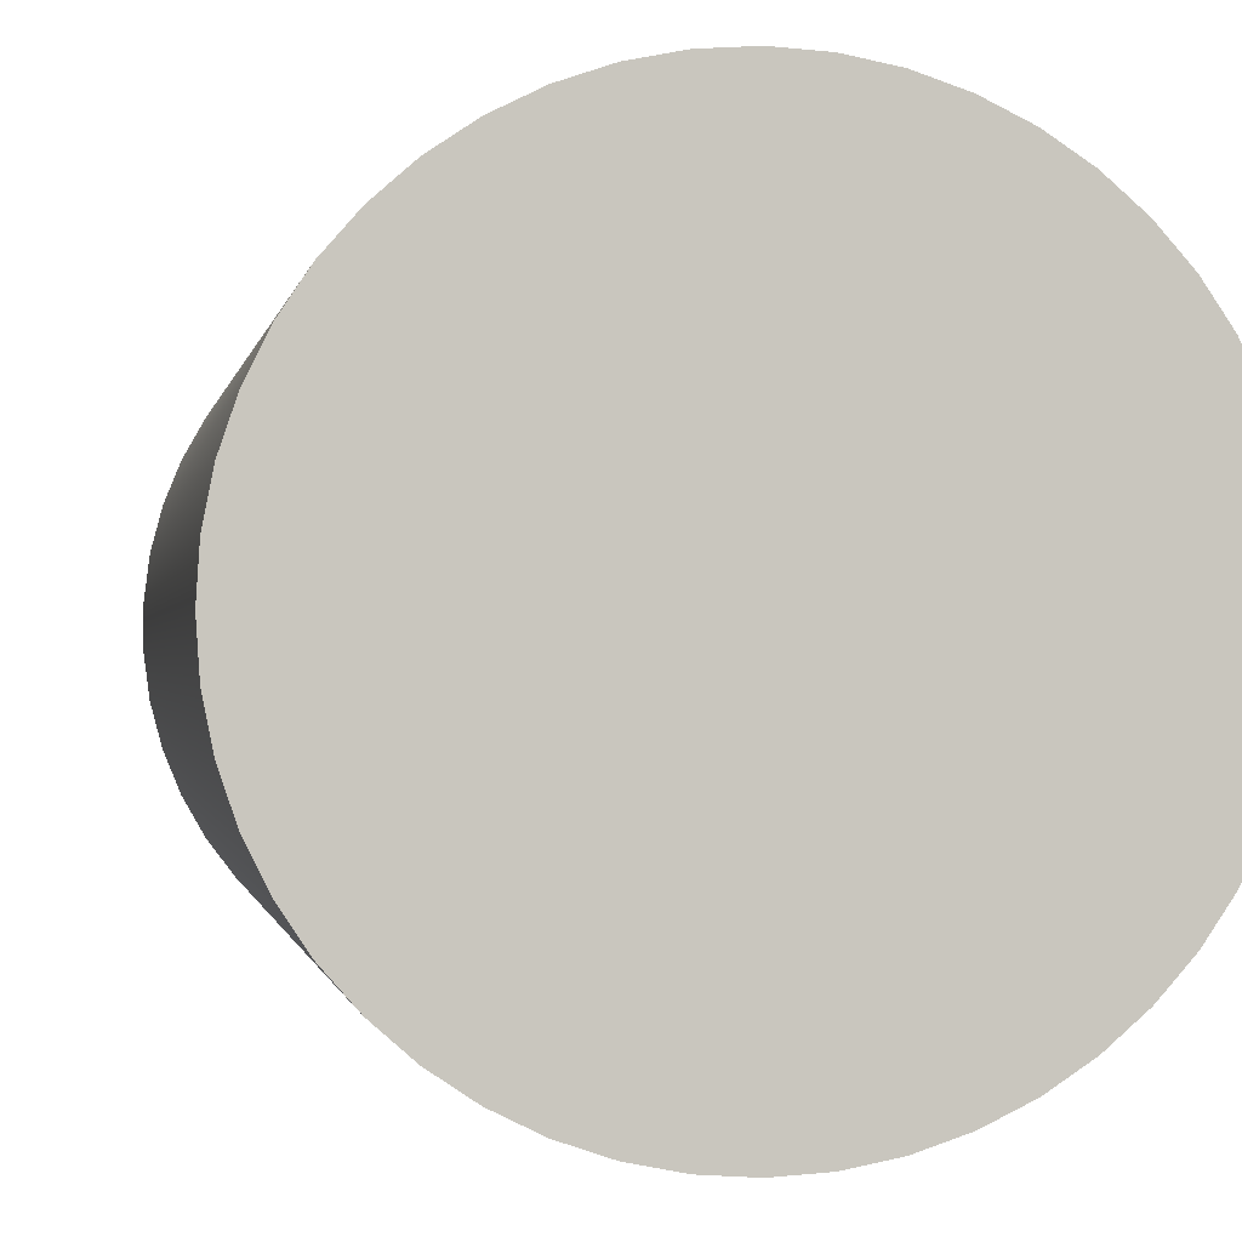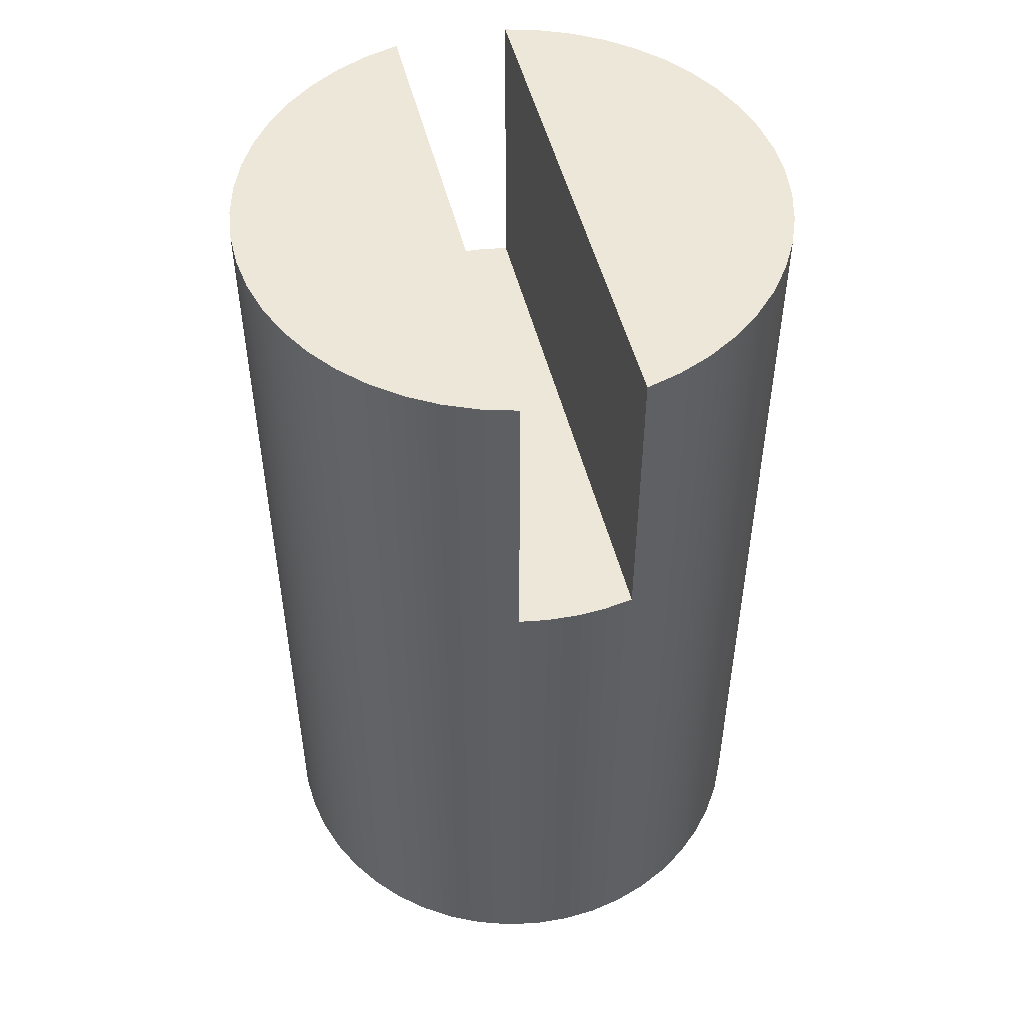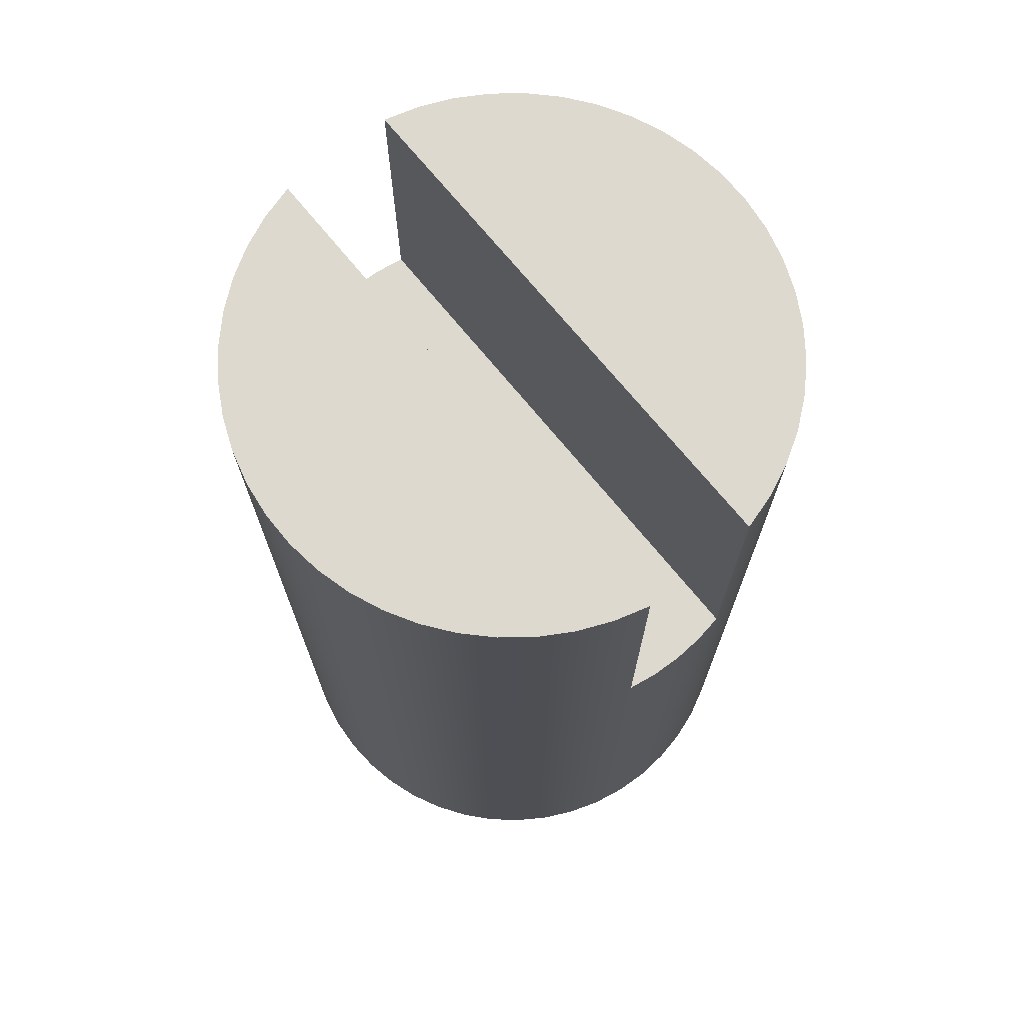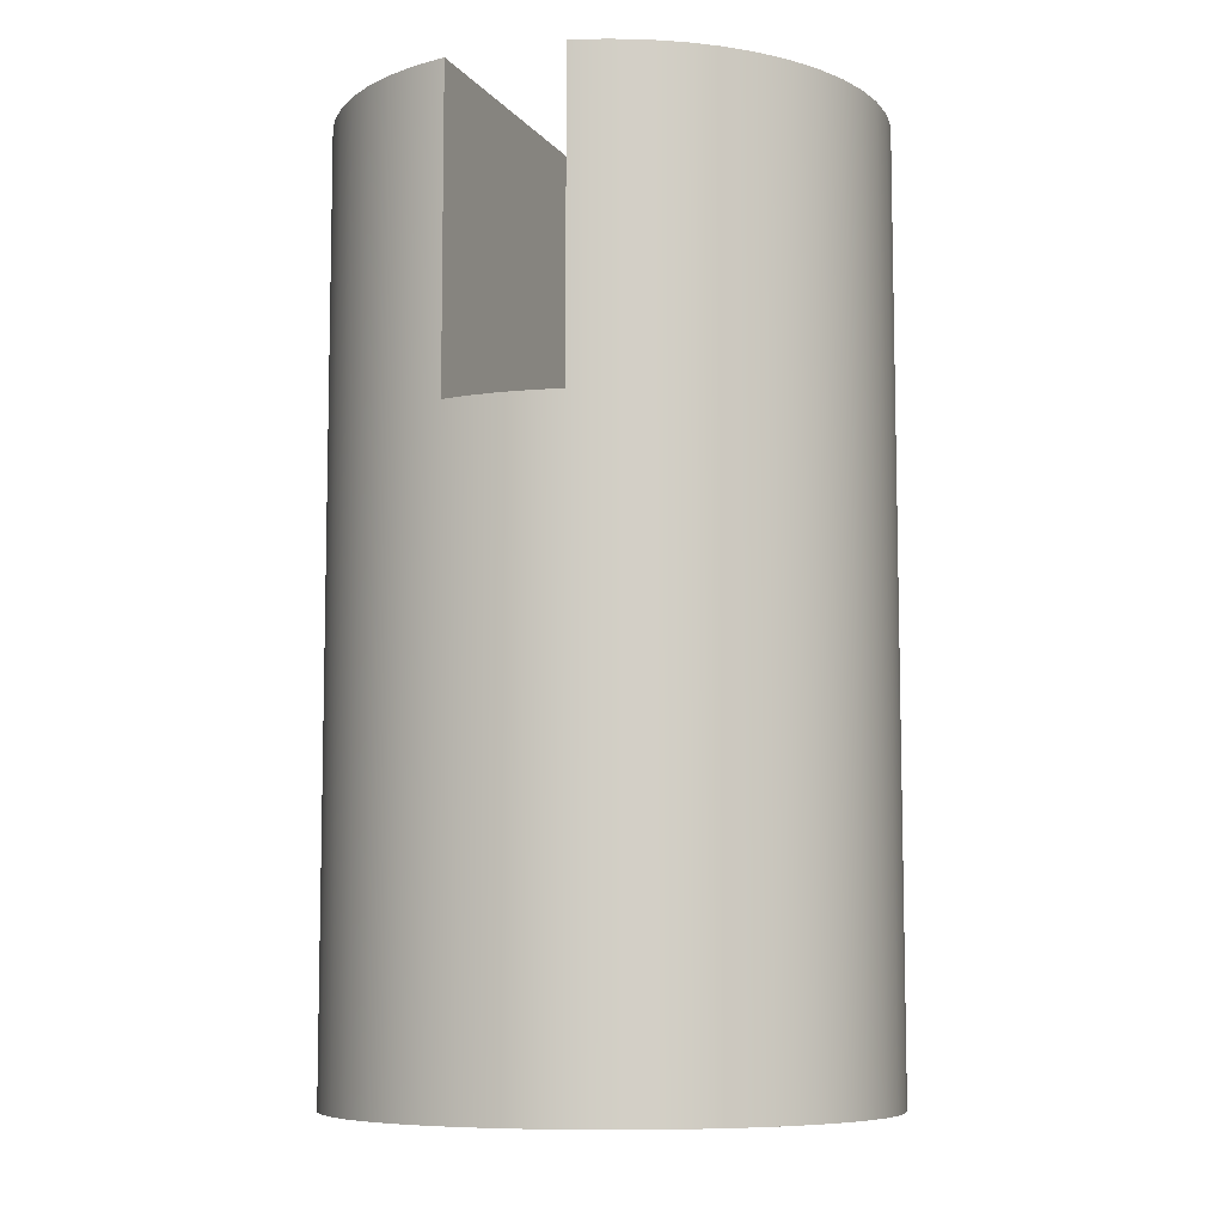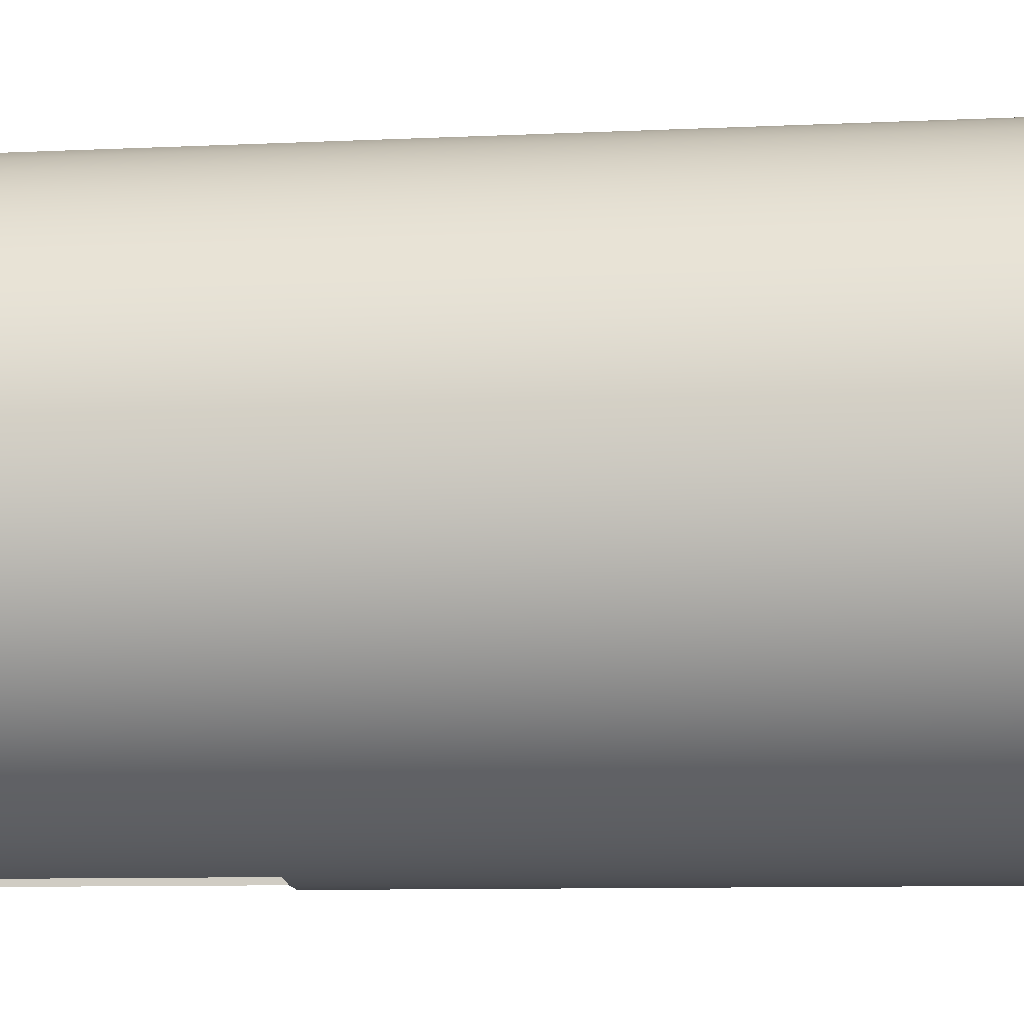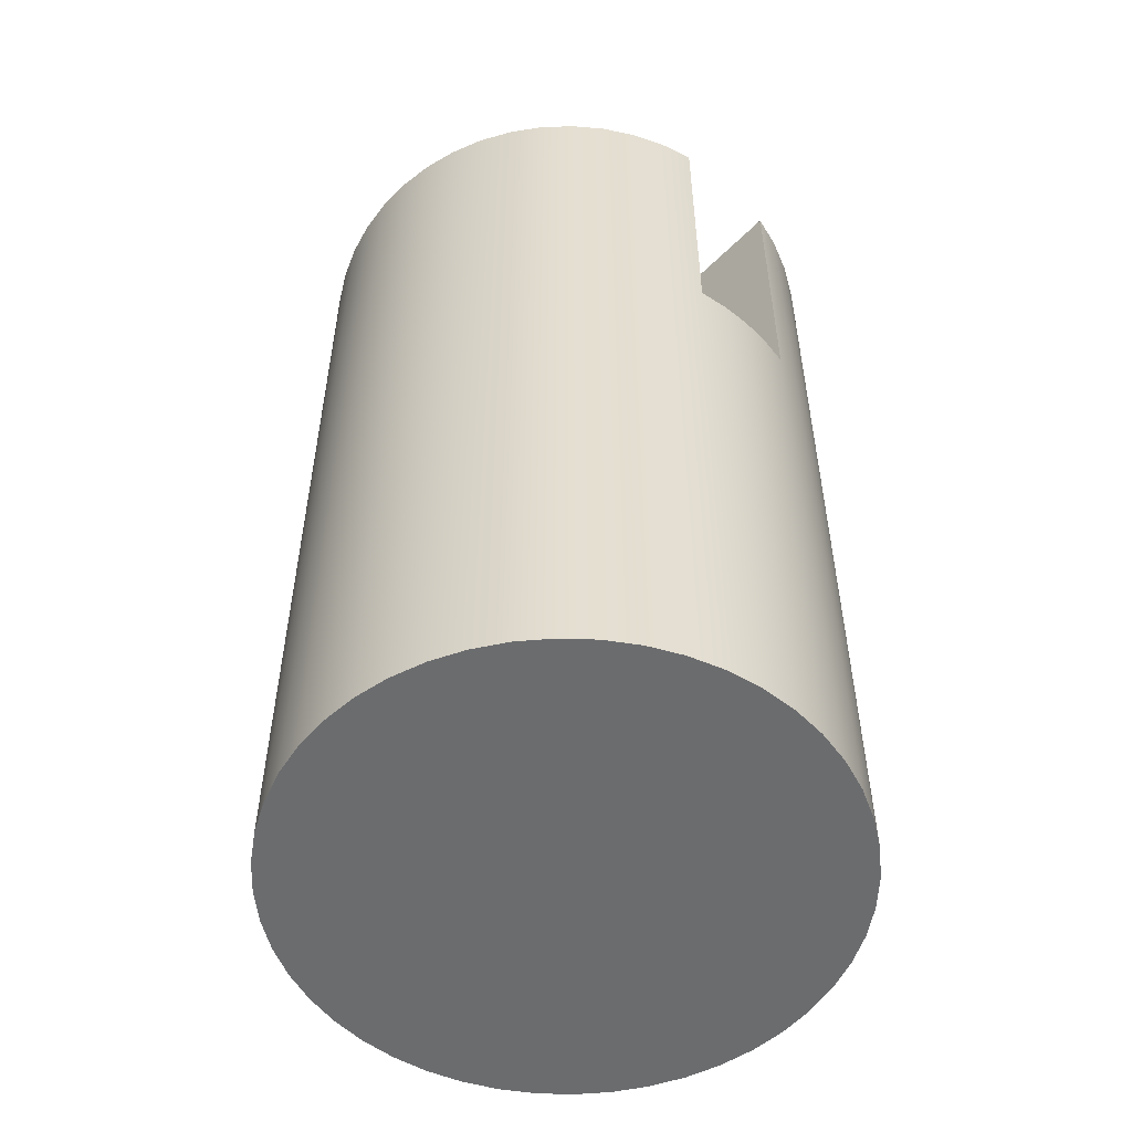
<metadata>
{"format":"obj","ext":"obj","renderer":"f3d","projection":"perspective","resolution":1024,"background":"white","views":[{"elev":-0.6,"azim":-8.5,"up":"+Z"},{"elev":50.2,"azim":166.1,"up":"+Y"},{"elev":71.6,"azim":140.8,"up":"+Y"},{"elev":-8.0,"azim":-159.2,"up":"+Y"},{"elev":-9.4,"azim":-83.0,"up":"+Z"},{"elev":-53.6,"azim":136.7,"up":"+Y"}]}
</metadata>
<code>
v -0.0047 0.075 -0.02139
v -0.0047 0.075 0.02139
v -0.0047 0.05 0.02139
v -0.0047 0.05 -0.02139
v 0.0047 0.075 0.02139
v 0.0047 0.075 -0.02139
v 0.0047 0.05 -0.02139
v 0.0047 0.05 0.02139
v 0.0047 0.05 0.02139
v 0.0047 0.05 -0.02139
v 0.002364 0.05 -0.02177
v 1.341e-18 0.05 -0.0219
v -0.002364 0.05 -0.02177
v -0.0047 0.05 -0.02139
v -0.0047 0.05 0.02139
v -0.002364 0.05 0.02177
v 1.341e-18 0.05 0.0219
v 0.002364 0.05 0.02177
v -0.0047 0.075 0.02139
v -0.0047 0.075 -0.02139
v -0.007413 0.075 -0.02061
v -0.01 0.075 -0.01948
v -0.01243 0.075 -0.01803
v -0.01464 0.075 -0.01629
v -0.01662 0.075 -0.01427
v -0.01831 0.075 -0.01201
v -0.01971 0.075 -0.009555
v -0.02077 0.075 -0.006941
v -0.02149 0.075 -0.004211
v -0.02185 0.075 -0.001412
v -0.02185 0.075 0.001412
v -0.02149 0.075 0.004211
v -0.02077 0.075 0.006941
v -0.01971 0.075 0.009555
v -0.01831 0.075 0.01201
v -0.01662 0.075 0.01427
v -0.01464 0.075 0.01629
v -0.01243 0.075 0.01803
v -0.01 0.075 0.01948
v -0.007413 0.075 0.02061
v 0.0047 0.075 -0.02139
v 0.0047 0.075 0.02139
v 0.007413 0.075 0.02061
v 0.01 0.075 0.01948
v 0.01243 0.075 0.01803
v 0.01464 0.075 0.01629
v 0.01662 0.075 0.01427
v 0.01831 0.075 0.01201
v 0.01971 0.075 0.009555
v 0.02077 0.075 0.006941
v 0.02149 0.075 0.004211
v 0.02185 0.075 0.001412
v 0.02185 0.075 -0.001412
v 0.02149 0.075 -0.004211
v 0.02077 0.075 -0.006941
v 0.01971 0.075 -0.009555
v 0.01831 0.075 -0.01201
v 0.01662 0.075 -0.01427
v 0.01464 0.075 -0.01629
v 0.01243 0.075 -0.01803
v 0.01 0.075 -0.01948
v 0.007413 0.075 -0.02061
v 0.0047 0.05 -0.02139
v 0.0047 0.075 -0.02139
v 0.007413 0.075 -0.02061
v 0.01 0.075 -0.01948
v 0.01243 0.075 -0.01803
v 0.01464 0.075 -0.01629
v 0.01662 0.075 -0.01427
v 0.01831 0.075 -0.01201
v 0.01971 0.075 -0.009555
v 0.02077 0.075 -0.006941
v 0.02149 0.075 -0.004211
v 0.02185 0.075 -0.001412
v 0.02185 0.075 0.001412
v 0.02149 0.075 0.004211
v 0.02077 0.075 0.006941
v 0.01971 0.075 0.009555
v 0.01831 0.075 0.01201
v 0.01662 0.075 0.01427
v 0.01464 0.075 0.01629
v 0.01243 0.075 0.01803
v 0.01 0.075 0.01948
v 0.007413 0.075 0.02061
v 0.0047 0.075 0.02139
v 0.0047 0.05 0.02139
v 0.002364 0.05 0.02177
v 1.341e-18 0.05 0.0219
v -0.002364 0.05 0.02177
v -0.0047 0.05 0.02139
v -0.0047 0.075 0.02139
v -0.007413 0.075 0.02061
v -0.01 0.075 0.01948
v -0.01243 0.075 0.01803
v -0.01464 0.075 0.01629
v -0.01662 0.075 0.01427
v -0.01831 0.075 0.01201
v -0.01971 0.075 0.009555
v -0.02077 0.075 0.006941
v -0.02149 0.075 0.004211
v -0.02185 0.075 0.001412
v -0.02185 0.075 -0.001412
v -0.02149 0.075 -0.004211
v -0.02077 0.075 -0.006941
v -0.01971 0.075 -0.009555
v -0.01831 0.075 -0.01201
v -0.01662 0.075 -0.01427
v -0.01464 0.075 -0.01629
v -0.01243 0.075 -0.01803
v -0.01 0.075 -0.01948
v -0.007413 0.075 -0.02061
v -0.0047 0.075 -0.02139
v -0.0047 0.05 -0.02139
v -0.002364 0.05 -0.02177
v 1.341e-18 0.05 -0.0219
v 0.002364 0.05 -0.02177
v -0.0219 0 2.682e-18
v -0.02171 0 0.002859
v -0.02115 0 0.005668
v -0.02023 0 0.008381
v -0.01897 0 0.01095
v -0.01737 0 0.01333
v -0.01549 0 0.01549
v -0.01333 0 0.01737
v -0.01095 0 0.01897
v -0.008381 0 0.02023
v -0.005668 0 0.02115
v -0.002859 0 0.02171
v 1.341e-18 0 0.0219
v 0.002859 0 0.02171
v 0.005668 0 0.02115
v 0.008381 0 0.02023
v 0.01095 0 0.01897
v 0.01333 0 0.01737
v 0.01549 0 0.01549
v 0.01737 0 0.01333
v 0.01897 0 0.01095
v 0.02023 0 0.008381
v 0.02115 0 0.005668
v 0.02171 0 0.002859
v 0.0219 0 0
v 0.02171 0 -0.002859
v 0.02115 0 -0.005668
v 0.02023 0 -0.008381
v 0.01897 0 -0.01095
v 0.01737 0 -0.01333
v 0.01549 0 -0.01549
v 0.01333 0 -0.01737
v 0.01095 0 -0.01897
v 0.008381 0 -0.02023
v 0.005668 0 -0.02115
v 0.002859 0 -0.02171
v 1.341e-18 0 -0.0219
v -0.002859 0 -0.02171
v -0.005668 0 -0.02115
v -0.008381 0 -0.02023
v -0.01095 0 -0.01897
v -0.01333 0 -0.01737
v -0.01549 0 -0.01549
v -0.01737 0 -0.01333
v -0.01897 0 -0.01095
v -0.02023 0 -0.008381
v -0.02115 0 -0.005668
v -0.02171 0 -0.002859
v -0.02185 0.075 0.001412
v -0.0219 0 2.682e-18
v -0.0219 0 2.682e-18
v -0.02171 0 -0.002859
v -0.02115 0 -0.005668
v -0.02023 0 -0.008381
v -0.01897 0 -0.01095
v -0.01737 0 -0.01333
v -0.01549 0 -0.01549
v -0.01333 0 -0.01737
v -0.01095 0 -0.01897
v -0.008381 0 -0.02023
v -0.005668 0 -0.02115
v -0.002859 0 -0.02171
v 1.341e-18 0 -0.0219
v 0.002859 0 -0.02171
v 0.005668 0 -0.02115
v 0.008381 0 -0.02023
v 0.01095 0 -0.01897
v 0.01333 0 -0.01737
v 0.01549 0 -0.01549
v 0.01737 0 -0.01333
v 0.01897 0 -0.01095
v 0.02023 0 -0.008381
v 0.02115 0 -0.005668
v 0.02171 0 -0.002859
v 0.0219 0 0
v 0.02171 0 0.002859
v 0.02115 0 0.005668
v 0.02023 0 0.008381
v 0.01897 0 0.01095
v 0.01737 0 0.01333
v 0.01549 0 0.01549
v 0.01333 0 0.01737
v 0.01095 0 0.01897
v 0.008381 0 0.02023
v 0.005668 0 0.02115
v 0.002859 0 0.02171
v 1.341e-18 0 0.0219
v -0.002859 0 0.02171
v -0.005668 0 0.02115
v -0.008381 0 0.02023
v -0.01095 0 0.01897
v -0.01333 0 0.01737
v -0.01549 0 0.01549
v -0.01737 0 0.01333
v -0.01897 0 0.01095
v -0.02023 0 0.008381
v -0.02115 0 0.005668
v -0.02171 0 0.002859
g fb00dde8-e29d-11ea-ba89-54bf646e7e1f
f 1 2 4
f 4 2 3
g fb01ef14-e29d-11ea-b265-54bf646e7e1f
f 5 6 8
f 8 6 7
g fb02b218-e29d-11ea-bba1-54bf646e7e1f
f 9 10 18
f 18 10 11
f 18 11 17
f 17 11 12
f 17 12 13
f 17 13 16
f 16 13 14
f 16 14 15
g fabf2322-e29d-11ea-b99c-54bf646e7e1f
f 20 21 19
f 19 21 40
f 40 21 39
f 39 21 22
f 39 22 38
f 38 22 23
f 38 23 37
f 37 23 24
f 37 24 36
f 36 24 25
f 36 25 35
f 35 25 26
f 35 26 34
f 34 26 27
f 34 27 33
f 33 27 28
f 33 28 32
f 32 28 29
f 32 29 31
f 31 29 30
g 17ddb2bb-bf44-32a6-926f-b43363f731c1
f 41 42 62
f 62 42 43
f 62 43 61
f 61 43 44
f 61 44 60
f 60 44 45
f 60 45 59
f 59 45 46
f 59 46 58
f 58 46 57
f 57 46 56
f 56 46 47
f 56 47 55
f 55 47 54
f 54 47 53
f 53 47 52
f 52 47 51
f 51 47 50
f 50 47 49
f 49 47 48
g fabe38c8-e29d-11ea-858c-54bf646e7e1f
f 64 151 63
f 63 151 152
f 63 152 116
f 116 152 153
f 116 153 115
f 115 153 114
f 114 153 154
f 114 154 113
f 113 154 155
f 113 155 111
f 111 155 156
f 111 156 110
f 110 156 157
f 110 157 109
f 109 157 158
f 109 158 108
f 108 158 159
f 108 159 107
f 107 159 160
f 107 160 106
f 106 160 161
f 106 161 105
f 105 161 162
f 105 162 104
f 104 162 163
f 104 163 103
f 103 163 164
f 103 164 102
f 102 164 166
f 102 166 101
f 165 117 118
f 165 118 100
f 100 118 119
f 100 119 99
f 99 119 120
f 99 120 98
f 98 120 121
f 98 121 97
f 97 121 122
f 97 122 96
f 96 122 123
f 96 123 95
f 95 123 124
f 95 124 94
f 94 124 125
f 94 125 93
f 93 125 126
f 93 126 92
f 92 126 127
f 92 127 91
f 91 127 90
f 90 127 128
f 90 128 89
f 89 128 129
f 89 129 88
f 88 129 87
f 87 129 130
f 87 130 86
f 86 130 131
f 86 131 84
f 84 131 132
f 84 132 83
f 83 132 133
f 83 133 82
f 82 133 134
f 82 134 81
f 81 134 135
f 81 135 80
f 80 135 136
f 80 136 79
f 79 136 137
f 79 137 78
f 78 137 138
f 78 138 77
f 77 138 139
f 77 139 76
f 76 139 140
f 76 140 75
f 75 140 141
f 75 141 74
f 74 141 142
f 74 142 73
f 73 142 143
f 73 143 72
f 72 143 144
f 72 144 71
f 71 144 145
f 71 145 70
f 70 145 146
f 70 146 69
f 69 146 147
f 69 147 68
f 68 147 148
f 68 148 67
f 67 148 149
f 67 149 66
f 66 149 150
f 66 150 65
f 65 150 151
f 65 151 64
f 84 85 86
f 111 112 113
g fac00d52-e29d-11ea-ba63-54bf646e7e1f
f 168 190 167
f 167 190 191
f 167 191 214
f 214 191 192
f 214 192 213
f 213 192 193
f 213 193 212
f 212 193 194
f 212 194 211
f 211 194 195
f 211 195 210
f 210 195 196
f 210 196 209
f 209 196 197
f 209 197 208
f 208 197 198
f 208 198 207
f 207 198 199
f 207 199 206
f 206 199 200
f 206 200 205
f 205 200 201
f 205 201 204
f 204 201 202
f 204 202 203
f 190 168 189
f 189 168 169
f 189 169 188
f 188 169 170
f 188 170 187
f 187 170 171
f 187 171 186
f 186 171 172
f 186 172 185
f 185 172 173
f 185 173 184
f 184 173 174
f 184 174 183
f 183 174 175
f 183 175 182
f 182 175 176
f 182 176 181
f 181 176 177
f 181 177 180
f 180 177 178
f 180 178 179

</code>
